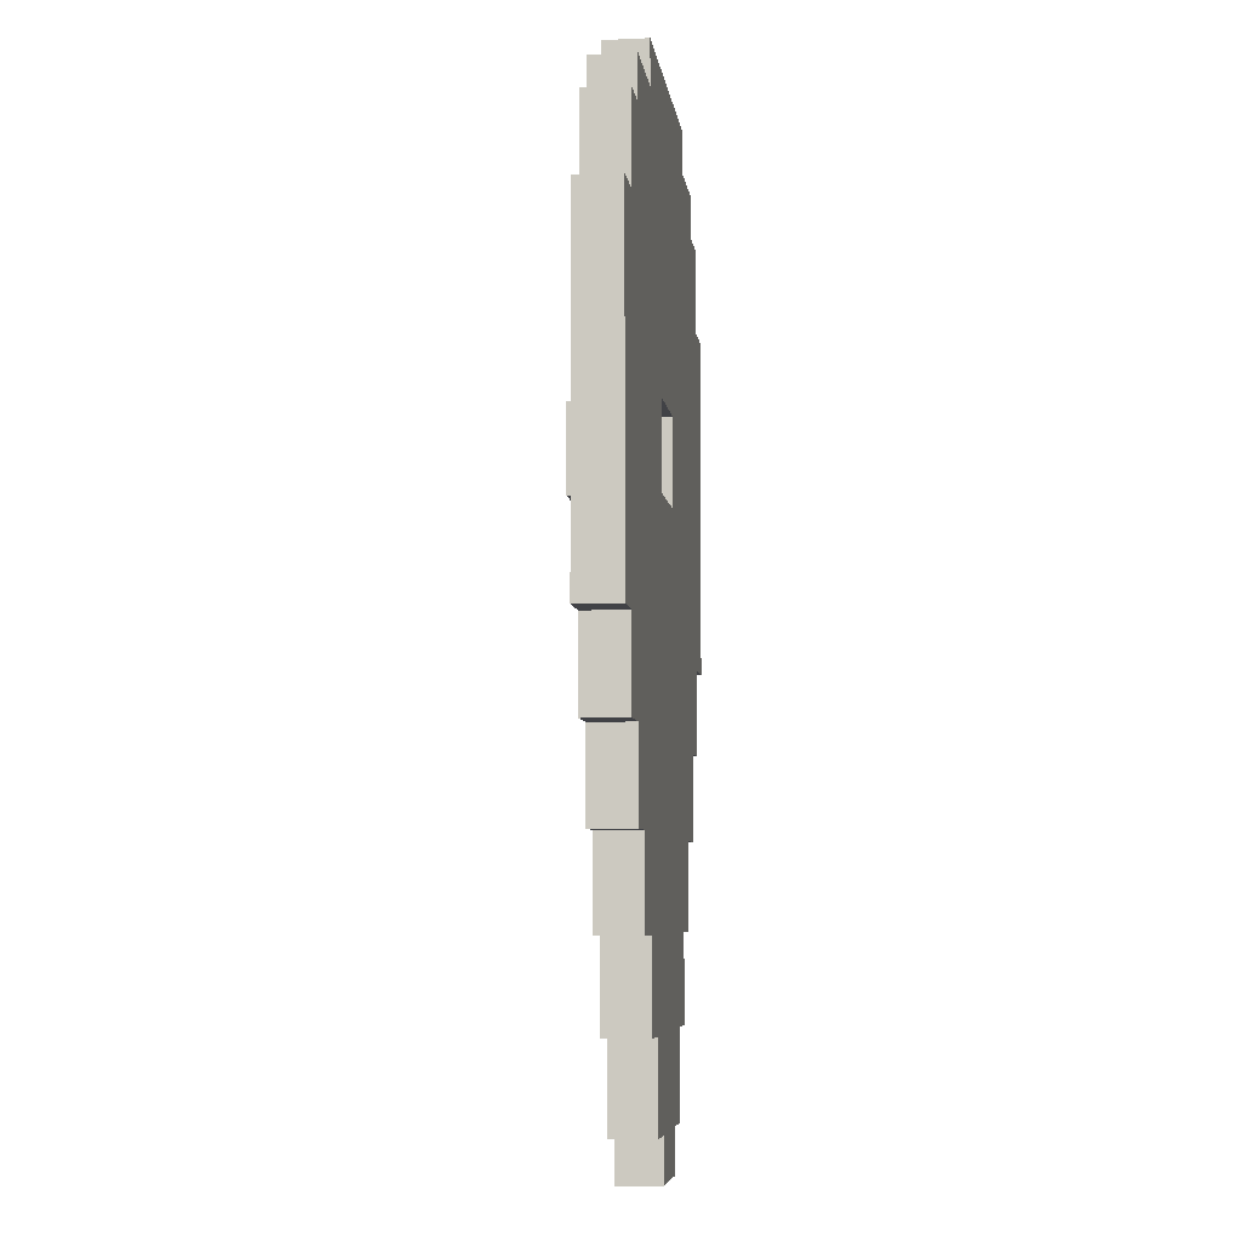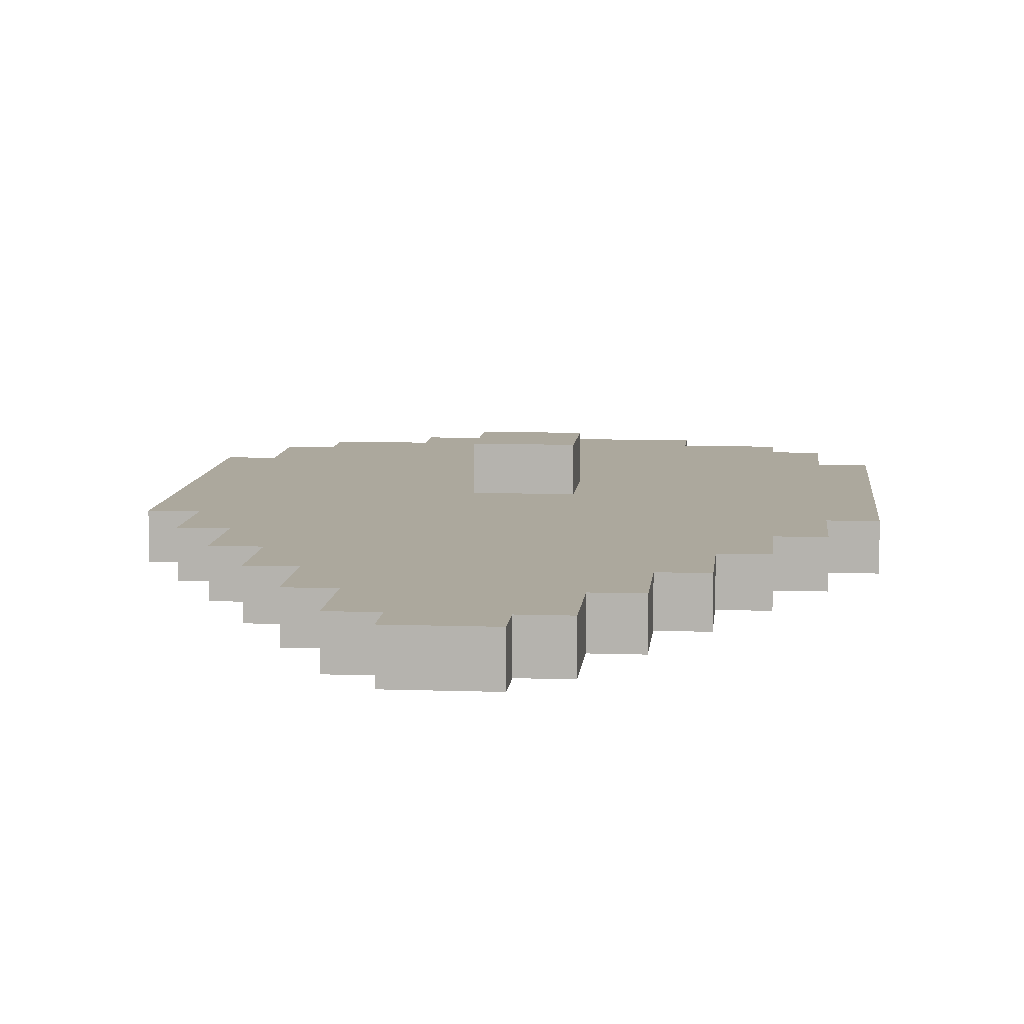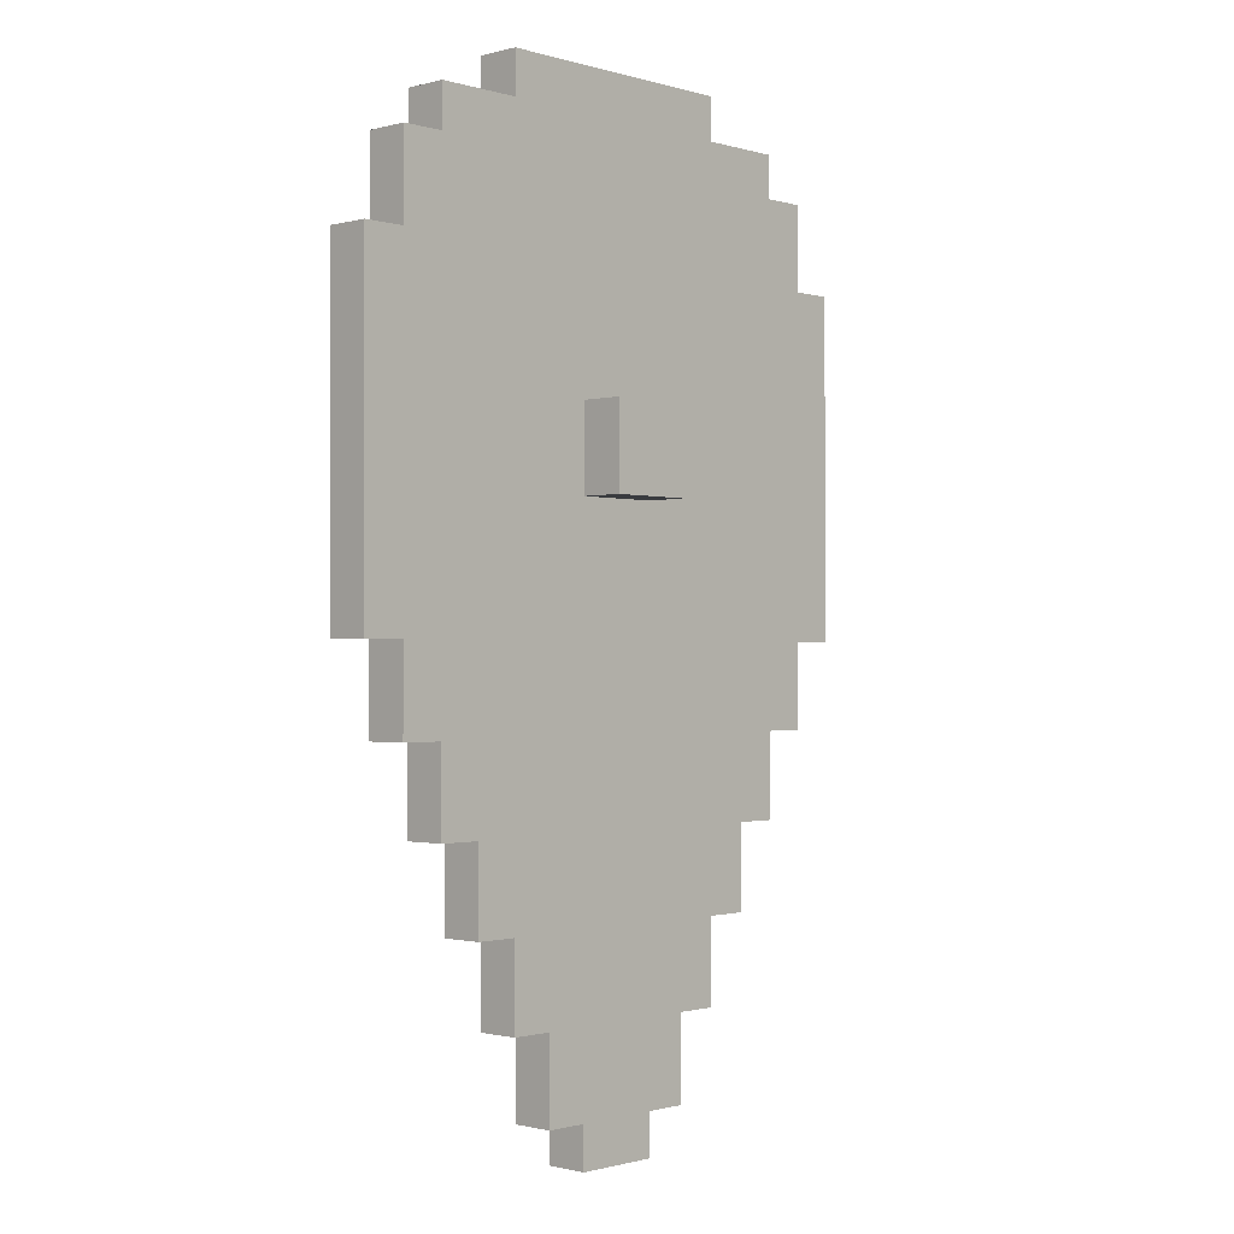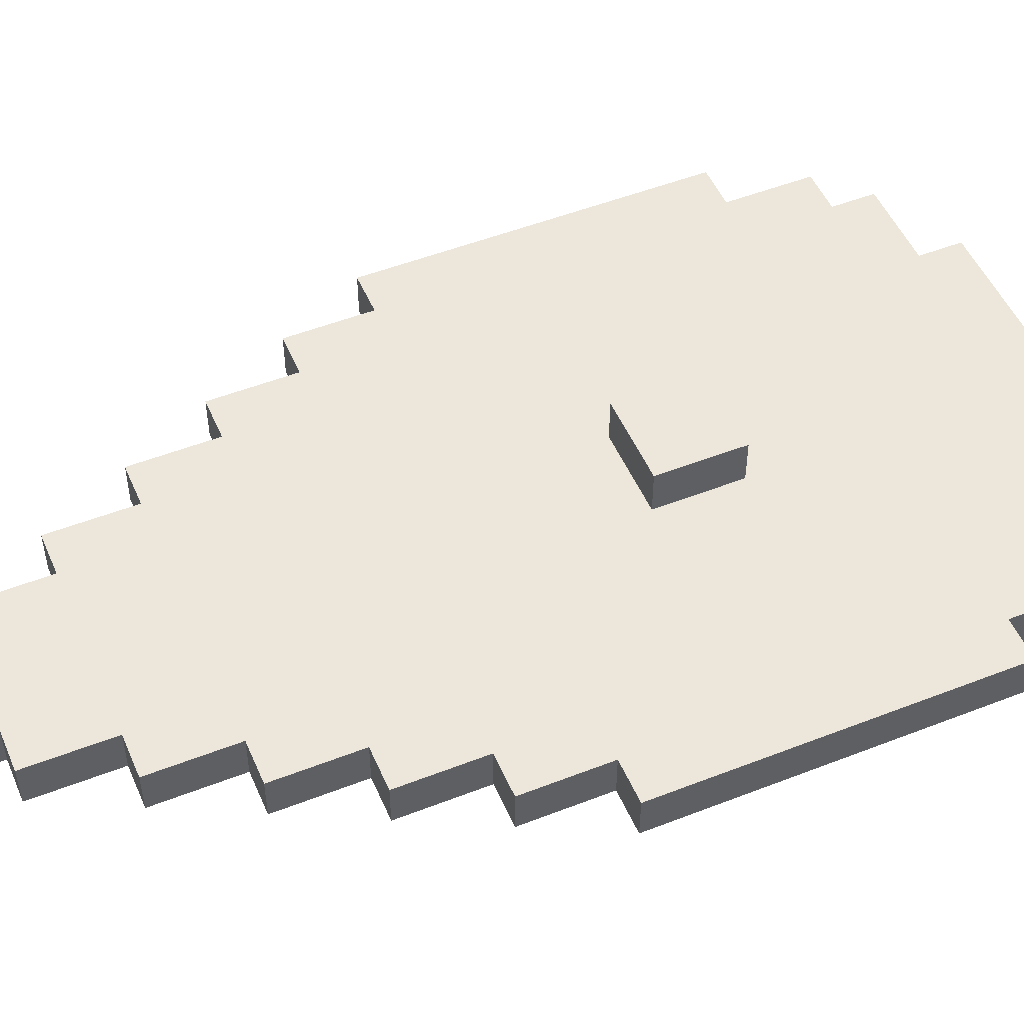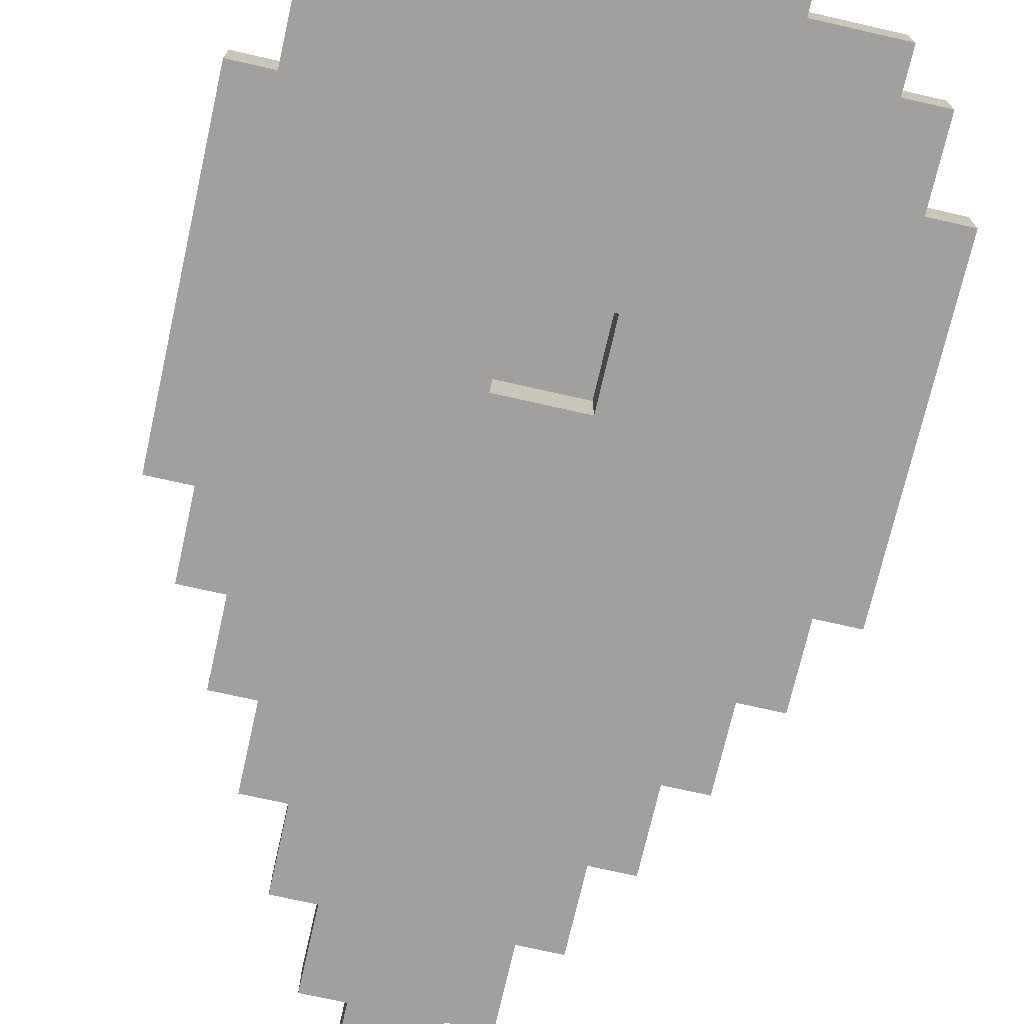
<metadata>
{"format":"obj","ext":"obj","renderer":"f3d","projection":"perspective","resolution":1024,"background":"white","views":[{"elev":-6.6,"azim":97.5,"up":"+Y"},{"elev":8.6,"azim":5.4,"up":"+Z"},{"elev":-1.0,"azim":-46.6,"up":"+Y"},{"elev":50.9,"azim":66.9,"up":"+Z"},{"elev":-71.9,"azim":167.2,"up":"+Z"}]}
</metadata>
<code>
o shield_hvy_1_ja
v 1.3 2.1 0.7
v 1.3 2.1 0.6
v 1.3 1.3 0.7
v 1.3 1.3 0.6
v 1.2 2.3 0.7
v 1.2 2.3 0.6
v 1.2 2.1 0.7
v 1.2 2.1 0.6
v 1.2 1.3 0.7
v 1.2 1.3 0.6
v 1.2 1.1 0.7
v 1.2 1.1 0.6
v 1.1 2.4 0.7
v 1.1 2.4 0.6
v 1.1 2.3 0.7
v 1.1 2.3 0.6
v 1.1 1.1 0.7
v 1.1 1.1 0.6
v 1.1 0.9 0.7
v 1.1 0.9 0.6
v 1 0.9 0.7
v 1 0.9 0.6
v 1 0.7 0.7
v 1 0.7 0.6
v 0.9 2.5 0.7
v 0.9 2.5 0.6
v 0.9 2.4 0.7
v 0.9 2.4 0.6
v 0.9 0.7 0.7
v 0.9 0.7 0.6
v 0.9 0.5 0.7
v 0.9 0.5 0.6
v 0.8 0.5 0.7
v 0.8 0.5 0.6
v 0.8 0.3 0.7
v 0.8 0.3 0.6
v 0.7 1.8 0.8
v 0.7 1.8 0.7
v 0.7 1.6 0.8
v 0.7 1.6 0.7
v 0.7 0.3 0.7
v 0.7 0.3 0.6
v 0.7 0.2 0.7
v 0.7 0.2 0.6
v 0.5 1.8 0.7
v 0.5 1.8 0.6
v 0.5 1.6 0.7
v 0.5 1.6 0.6
v 0.7 1.8 0.7
v 0.7 1.8 0.6
v 0.7 1.6 0.7
v 0.7 1.6 0.6
v 0.5 1.8 0.8
v 0.5 1.8 0.7
v 0.5 1.6 0.8
v 0.5 1.6 0.7
v 0.5 0.3 0.7
v 0.5 0.3 0.6
v 0.5 0.2 0.7
v 0.5 0.2 0.6
v 0.4 0.5 0.7
v 0.4 0.5 0.6
v 0.4 0.3 0.7
v 0.4 0.3 0.6
v 0.3 2.5 0.7
v 0.3 2.5 0.6
v 0.3 2.4 0.7
v 0.3 2.4 0.6
v 0.3 0.7 0.7
v 0.3 0.7 0.6
v 0.3 0.5 0.7
v 0.3 0.5 0.6
v 0.2 0.9 0.7
v 0.2 0.9 0.6
v 0.2 0.7 0.7
v 0.2 0.7 0.6
v 0.1 2.4 0.7
v 0.1 2.4 0.6
v 0.1 2.3 0.7
v 0.1 2.3 0.6
v 0.1 1.1 0.7
v 0.1 1.1 0.6
v 0.1 0.9 0.7
v 0.1 0.9 0.6
v 1.192e-07 2.3 0.7
v 1.192e-07 2.3 0.6
v 1.192e-07 2.1 0.7
v 1.192e-07 2.1 0.6
v 1.192e-07 1.3 0.7
v 1.192e-07 1.3 0.6
v 1.192e-07 1.1 0.7
v 1.192e-07 1.1 0.6
v -0.1 2.1 0.7
v -0.1 2.1 0.6
v -0.1 1.3 0.7
v -0.1 1.3 0.6
v 0.7 1.8 0.8
v 0.7 1.6 0.8
v 0.5 1.8 0.8
v 0.5 1.6 0.8
v 1.3 2.1 0.7
v 1.3 1.3 0.7
v 1.2 2.3 0.7
v 1.2 2.1 0.7
v 1.2 2 0.7
v 1.2 1.4 0.7
v 1.2 1.3 0.7
v 1.2 1.1 0.7
v 1.1 2.4 0.7
v 1.1 2.3 0.7
v 1.1 2.2 0.7
v 1.1 2 0.7
v 1.1 1.4 0.7
v 1.1 1.2 0.7
v 1.1 1.1 0.7
v 1.1 0.9 0.7
v 1 2.3 0.7
v 1 2.2 0.7
v 1 1.2 0.7
v 1 1 0.7
v 1 0.9 0.7
v 1 0.7 0.7
v 0.9 2.5 0.7
v 0.9 2.4 0.7
v 0.9 1 0.7
v 0.9 0.8 0.7
v 0.9 0.7 0.7
v 0.9 0.5 0.7
v 0.8 2.4 0.7
v 0.8 2.3 0.7
v 0.8 0.8 0.7
v 0.8 0.6 0.7
v 0.8 0.5 0.7
v 0.8 0.3 0.7
v 0.7 1.8 0.7
v 0.7 1.6 0.7
v 0.7 0.6 0.7
v 0.7 0.4 0.7
v 0.7 0.3 0.7
v 0.7 0.2 0.7
v 0.5 1.8 0.7
v 0.5 1.6 0.7
v 0.5 0.6 0.7
v 0.5 0.4 0.7
v 0.5 0.3 0.7
v 0.5 0.2 0.7
v 0.4 2.4 0.7
v 0.4 2.3 0.7
v 0.4 0.8 0.7
v 0.4 0.6 0.7
v 0.4 0.5 0.7
v 0.4 0.3 0.7
v 0.3 2.5 0.7
v 0.3 2.4 0.7
v 0.3 1 0.7
v 0.3 0.8 0.7
v 0.3 0.7 0.7
v 0.3 0.5 0.7
v 0.2 2.3 0.7
v 0.2 2.2 0.7
v 0.2 1.2 0.7
v 0.2 1 0.7
v 0.2 0.9 0.7
v 0.2 0.7 0.7
v 0.1 2.4 0.7
v 0.1 2.3 0.7
v 0.1 2.2 0.7
v 0.1 2 0.7
v 0.1 1.4 0.7
v 0.1 1.2 0.7
v 0.1 1.1 0.7
v 0.1 0.9 0.7
v 1.192e-07 2.3 0.7
v 1.192e-07 2.1 0.7
v 1.192e-07 2 0.7
v 1.192e-07 1.4 0.7
v 1.192e-07 1.3 0.7
v 1.192e-07 1.1 0.7
v -0.1 2.1 0.7
v -0.1 1.3 0.7
v 0.7 1.8 0.7
v 0.7 1.6 0.7
v 0.5 1.8 0.7
v 0.5 1.6 0.7
v 1.3 2.1 0.6
v 1.3 1.3 0.6
v 1.2 2.3 0.6
v 1.2 2.1 0.6
v 1.2 2 0.6
v 1.2 1.4 0.6
v 1.2 1.3 0.6
v 1.2 1.1 0.6
v 1.1 2.4 0.6
v 1.1 2.3 0.6
v 1.1 2.2 0.6
v 1.1 2 0.6
v 1.1 1.4 0.6
v 1.1 1.2 0.6
v 1.1 1.1 0.6
v 1.1 0.9 0.6
v 1 2.3 0.6
v 1 2.2 0.6
v 1 1.2 0.6
v 1 1 0.6
v 1 0.9 0.6
v 1 0.7 0.6
v 0.9 2.5 0.6
v 0.9 2.4 0.6
v 0.9 1 0.6
v 0.9 0.8 0.6
v 0.9 0.7 0.6
v 0.9 0.5 0.6
v 0.8 2.4 0.6
v 0.8 2.3 0.6
v 0.8 0.8 0.6
v 0.8 0.6 0.6
v 0.8 0.5 0.6
v 0.8 0.3 0.6
v 0.7 1.8 0.6
v 0.7 1.6 0.6
v 0.7 0.6 0.6
v 0.7 0.4 0.6
v 0.7 0.3 0.6
v 0.7 0.2 0.6
v 0.5 1.8 0.6
v 0.5 1.6 0.6
v 0.5 0.6 0.6
v 0.5 0.4 0.6
v 0.5 0.3 0.6
v 0.5 0.2 0.6
v 0.4 2.4 0.6
v 0.4 2.3 0.6
v 0.4 0.8 0.6
v 0.4 0.6 0.6
v 0.4 0.5 0.6
v 0.4 0.3 0.6
v 0.3 2.5 0.6
v 0.3 2.4 0.6
v 0.3 1 0.6
v 0.3 0.8 0.6
v 0.3 0.7 0.6
v 0.3 0.5 0.6
v 0.2 2.3 0.6
v 0.2 2.2 0.6
v 0.2 1.2 0.6
v 0.2 1 0.6
v 0.2 0.9 0.6
v 0.2 0.7 0.6
v 0.1 2.4 0.6
v 0.1 2.3 0.6
v 0.1 2.2 0.6
v 0.1 2 0.6
v 0.1 1.4 0.6
v 0.1 1.2 0.6
v 0.1 1.1 0.6
v 0.1 0.9 0.6
v 1.192e-07 2.3 0.6
v 1.192e-07 2.1 0.6
v 1.192e-07 2 0.6
v 1.192e-07 1.4 0.6
v 1.192e-07 1.3 0.6
v 1.192e-07 1.1 0.6
v -0.1 2.1 0.6
v -0.1 1.3 0.6
v 0.9 2.5 0.7
v 0.3 2.5 0.7
v 0.9 2.5 0.6
v 0.3 2.5 0.6
v 1.1 2.4 0.7
v 0.9 2.4 0.7
v 0.3 2.4 0.7
v 0.1 2.4 0.7
v 1.1 2.4 0.6
v 0.9 2.4 0.6
v 0.3 2.4 0.6
v 0.1 2.4 0.6
v 1.2 2.3 0.7
v 1.1 2.3 0.7
v 0.1 2.3 0.7
v 1.192e-07 2.3 0.7
v 1.2 2.3 0.6
v 1.1 2.3 0.6
v 0.1 2.3 0.6
v 1.192e-07 2.3 0.6
v 1.3 2.1 0.7
v 1.2 2.1 0.7
v 1.192e-07 2.1 0.7
v -0.1 2.1 0.7
v 1.3 2.1 0.6
v 1.2 2.1 0.6
v 1.192e-07 2.1 0.6
v -0.1 2.1 0.6
v 0.7 1.8 0.8
v 0.5 1.8 0.8
v 0.7 1.8 0.7
v 0.5 1.8 0.7
v 0.7 1.6 0.7
v 0.5 1.6 0.7
v 0.7 1.6 0.6
v 0.5 1.6 0.6
v 0.7 1.8 0.7
v 0.5 1.8 0.7
v 0.7 1.8 0.6
v 0.5 1.8 0.6
v 0.7 1.6 0.8
v 0.5 1.6 0.8
v 0.7 1.6 0.7
v 0.5 1.6 0.7
v 1.3 1.3 0.7
v 1.2 1.3 0.7
v 1.192e-07 1.3 0.7
v -0.1 1.3 0.7
v 1.3 1.3 0.6
v 1.2 1.3 0.6
v 1.192e-07 1.3 0.6
v -0.1 1.3 0.6
v 1.2 1.1 0.7
v 1.1 1.1 0.7
v 0.1 1.1 0.7
v 1.192e-07 1.1 0.7
v 1.2 1.1 0.6
v 1.1 1.1 0.6
v 0.1 1.1 0.6
v 1.192e-07 1.1 0.6
v 1.1 0.9 0.7
v 1 0.9 0.7
v 0.2 0.9 0.7
v 0.1 0.9 0.7
v 1.1 0.9 0.6
v 1 0.9 0.6
v 0.2 0.9 0.6
v 0.1 0.9 0.6
v 1 0.7 0.7
v 0.9 0.7 0.7
v 0.3 0.7 0.7
v 0.2 0.7 0.7
v 1 0.7 0.6
v 0.9 0.7 0.6
v 0.3 0.7 0.6
v 0.2 0.7 0.6
v 0.9 0.5 0.7
v 0.8 0.5 0.7
v 0.4 0.5 0.7
v 0.3 0.5 0.7
v 0.9 0.5 0.6
v 0.8 0.5 0.6
v 0.4 0.5 0.6
v 0.3 0.5 0.6
v 0.8 0.3 0.7
v 0.7 0.3 0.7
v 0.5 0.3 0.7
v 0.4 0.3 0.7
v 0.8 0.3 0.6
v 0.7 0.3 0.6
v 0.5 0.3 0.6
v 0.4 0.3 0.6
v 0.7 0.2 0.7
v 0.5 0.2 0.7
v 0.7 0.2 0.6
v 0.5 0.2 0.6
f 3 2 1
f 4 2 3
f 7 6 5
f 8 6 7
f 11 10 9
f 12 10 11
f 15 14 13
f 16 14 15
f 19 18 17
f 20 18 19
f 23 22 21
f 24 22 23
f 27 26 25
f 28 26 27
f 31 30 29
f 32 30 31
f 35 34 33
f 36 34 35
f 39 38 37
f 40 38 39
f 43 42 41
f 44 42 43
f 47 46 45
f 48 46 47
f 49 50 51
f 51 50 52
f 53 54 55
f 55 54 56
f 57 58 59
f 59 58 60
f 61 62 63
f 63 62 64
f 65 66 67
f 67 66 68
f 69 70 71
f 71 70 72
f 73 74 75
f 75 74 76
f 77 78 79
f 79 78 80
f 81 82 83
f 83 82 84
f 85 86 87
f 87 86 88
f 89 90 91
f 91 90 92
f 93 94 95
f 95 94 96
f 99 98 97
f 100 98 99
f 104 102 101
f 105 102 104
f 106 102 105
f 107 102 106
f 110 104 103
f 110 105 104
f 111 105 110
f 112 106 105
f 112 105 111
f 113 108 107
f 113 106 112
f 113 107 106
f 114 108 113
f 115 108 114
f 117 110 109
f 117 111 110
f 118 112 111
f 118 111 117
f 118 113 112
f 118 114 113
f 119 116 115
f 119 114 118
f 119 115 114
f 120 116 119
f 121 116 120
f 124 117 109
f 125 122 121
f 125 118 117
f 125 119 118
f 125 120 119
f 125 121 120
f 126 122 125
f 127 122 126
f 129 124 123
f 129 117 124
f 130 125 117
f 130 117 129
f 130 126 125
f 131 128 127
f 131 126 130
f 131 127 126
f 132 128 131
f 133 128 132
f 135 130 129
f 135 131 130
f 135 132 131
f 136 132 135
f 137 134 133
f 137 132 136
f 137 133 132
f 138 134 137
f 139 134 138
f 141 135 129
f 142 137 136
f 142 138 137
f 143 138 142
f 144 140 139
f 144 138 143
f 144 139 138
f 145 140 144
f 146 140 145
f 147 143 142
f 147 129 123
f 147 142 141
f 147 141 129
f 148 143 147
f 149 143 148
f 150 145 144
f 150 143 149
f 150 144 143
f 151 145 150
f 152 145 151
f 153 148 147
f 153 147 123
f 154 148 153
f 155 149 148
f 156 151 150
f 156 149 155
f 156 150 149
f 157 151 156
f 158 151 157
f 159 148 154
f 159 155 148
f 160 155 159
f 161 155 160
f 162 157 156
f 162 155 161
f 162 156 155
f 163 157 162
f 164 157 163
f 165 160 159
f 165 159 154
f 166 160 165
f 167 161 160
f 167 160 166
f 168 161 167
f 169 161 168
f 170 163 162
f 170 161 169
f 170 162 161
f 171 163 170
f 172 163 171
f 173 168 167
f 173 167 166
f 174 168 173
f 175 169 168
f 175 168 174
f 176 171 170
f 176 169 175
f 176 170 169
f 177 171 176
f 178 171 177
f 179 175 174
f 179 177 176
f 179 176 175
f 180 177 179
f 181 182 183
f 183 182 184
f 185 186 188
f 188 186 189
f 189 186 190
f 190 186 191
f 187 188 194
f 188 189 194
f 194 189 195
f 189 190 196
f 195 189 196
f 191 192 197
f 196 190 197
f 190 191 197
f 197 192 198
f 198 192 199
f 193 194 201
f 194 195 201
f 195 196 202
f 201 195 202
f 196 197 202
f 197 198 202
f 199 200 203
f 202 198 203
f 198 199 203
f 203 200 204
f 204 200 205
f 193 201 208
f 205 206 209
f 201 202 209
f 202 203 209
f 203 204 209
f 204 205 209
f 209 206 210
f 210 206 211
f 207 208 213
f 208 201 213
f 201 209 214
f 213 201 214
f 209 210 214
f 211 212 215
f 214 210 215
f 210 211 215
f 215 212 216
f 216 212 217
f 213 214 219
f 214 215 219
f 215 216 219
f 219 216 220
f 217 218 221
f 220 216 221
f 216 217 221
f 221 218 222
f 222 218 223
f 213 219 225
f 220 221 226
f 221 222 226
f 226 222 227
f 223 224 228
f 227 222 228
f 222 223 228
f 228 224 229
f 229 224 230
f 226 227 231
f 207 213 231
f 225 226 231
f 213 225 231
f 231 227 232
f 232 227 233
f 228 229 234
f 233 227 234
f 227 228 234
f 234 229 235
f 235 229 236
f 231 232 237
f 207 231 237
f 237 232 238
f 232 233 239
f 234 235 240
f 239 233 240
f 233 234 240
f 240 235 241
f 241 235 242
f 238 232 243
f 232 239 243
f 243 239 244
f 244 239 245
f 240 241 246
f 245 239 246
f 239 240 246
f 246 241 247
f 247 241 248
f 243 244 249
f 238 243 249
f 249 244 250
f 244 245 251
f 250 244 251
f 251 245 252
f 252 245 253
f 246 247 254
f 253 245 254
f 245 246 254
f 254 247 255
f 255 247 256
f 251 252 257
f 250 251 257
f 257 252 258
f 252 253 259
f 258 252 259
f 254 255 260
f 259 253 260
f 253 254 260
f 260 255 261
f 261 255 262
f 258 259 263
f 260 261 263
f 259 260 263
f 263 261 264
f 267 266 265
f 268 266 267
f 273 270 269
f 274 270 273
f 275 272 271
f 276 272 275
f 281 278 277
f 282 278 281
f 283 280 279
f 284 280 283
f 289 286 285
f 290 286 289
f 291 288 287
f 292 288 291
f 295 294 293
f 296 294 295
f 299 298 297
f 300 298 299
f 301 302 303
f 303 302 304
f 305 306 307
f 307 306 308
f 309 310 313
f 313 310 314
f 311 312 315
f 315 312 316
f 317 318 321
f 321 318 322
f 319 320 323
f 323 320 324
f 325 326 329
f 329 326 330
f 327 328 331
f 331 328 332
f 333 334 337
f 337 334 338
f 335 336 339
f 339 336 340
f 341 342 345
f 345 342 346
f 343 344 347
f 347 344 348
f 349 350 353
f 353 350 354
f 351 352 355
f 355 352 356
f 357 358 359
f 359 358 360

</code>
